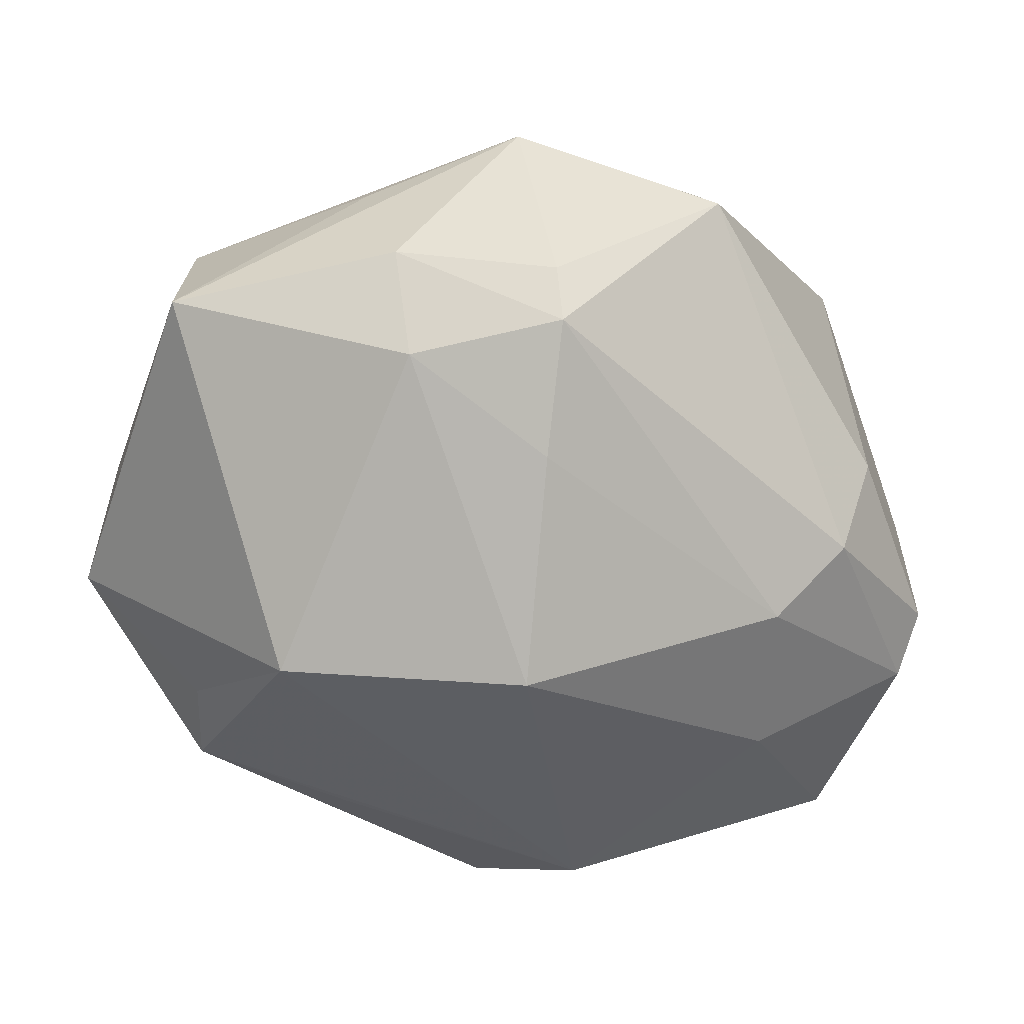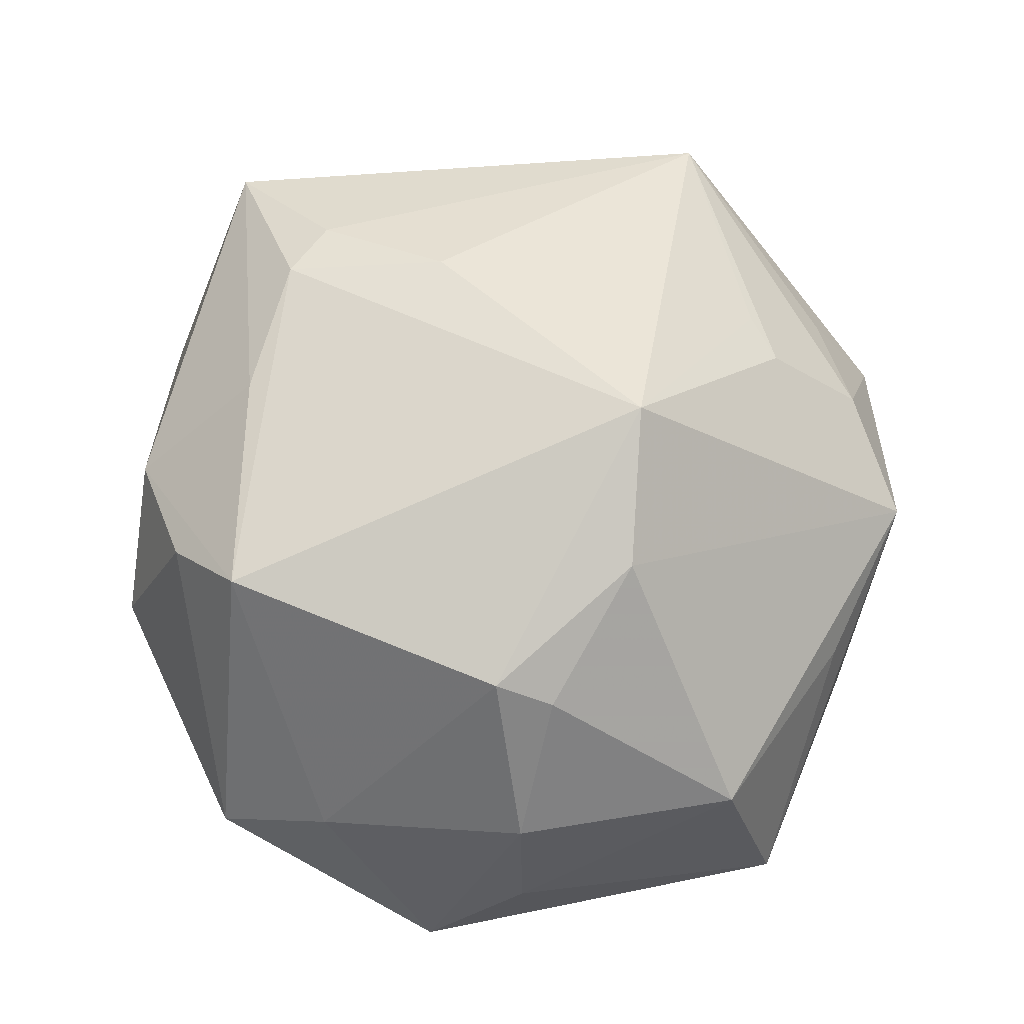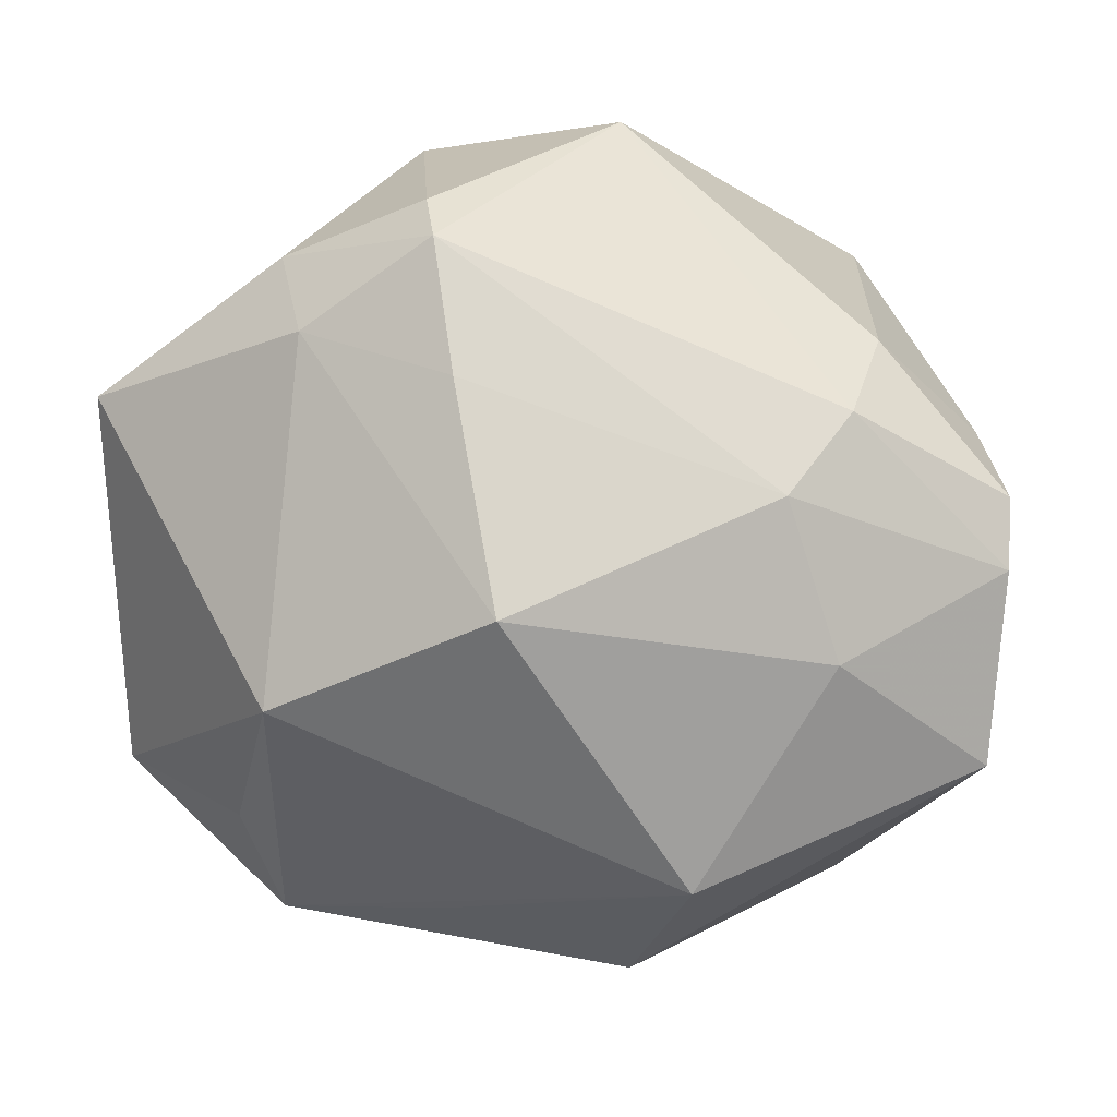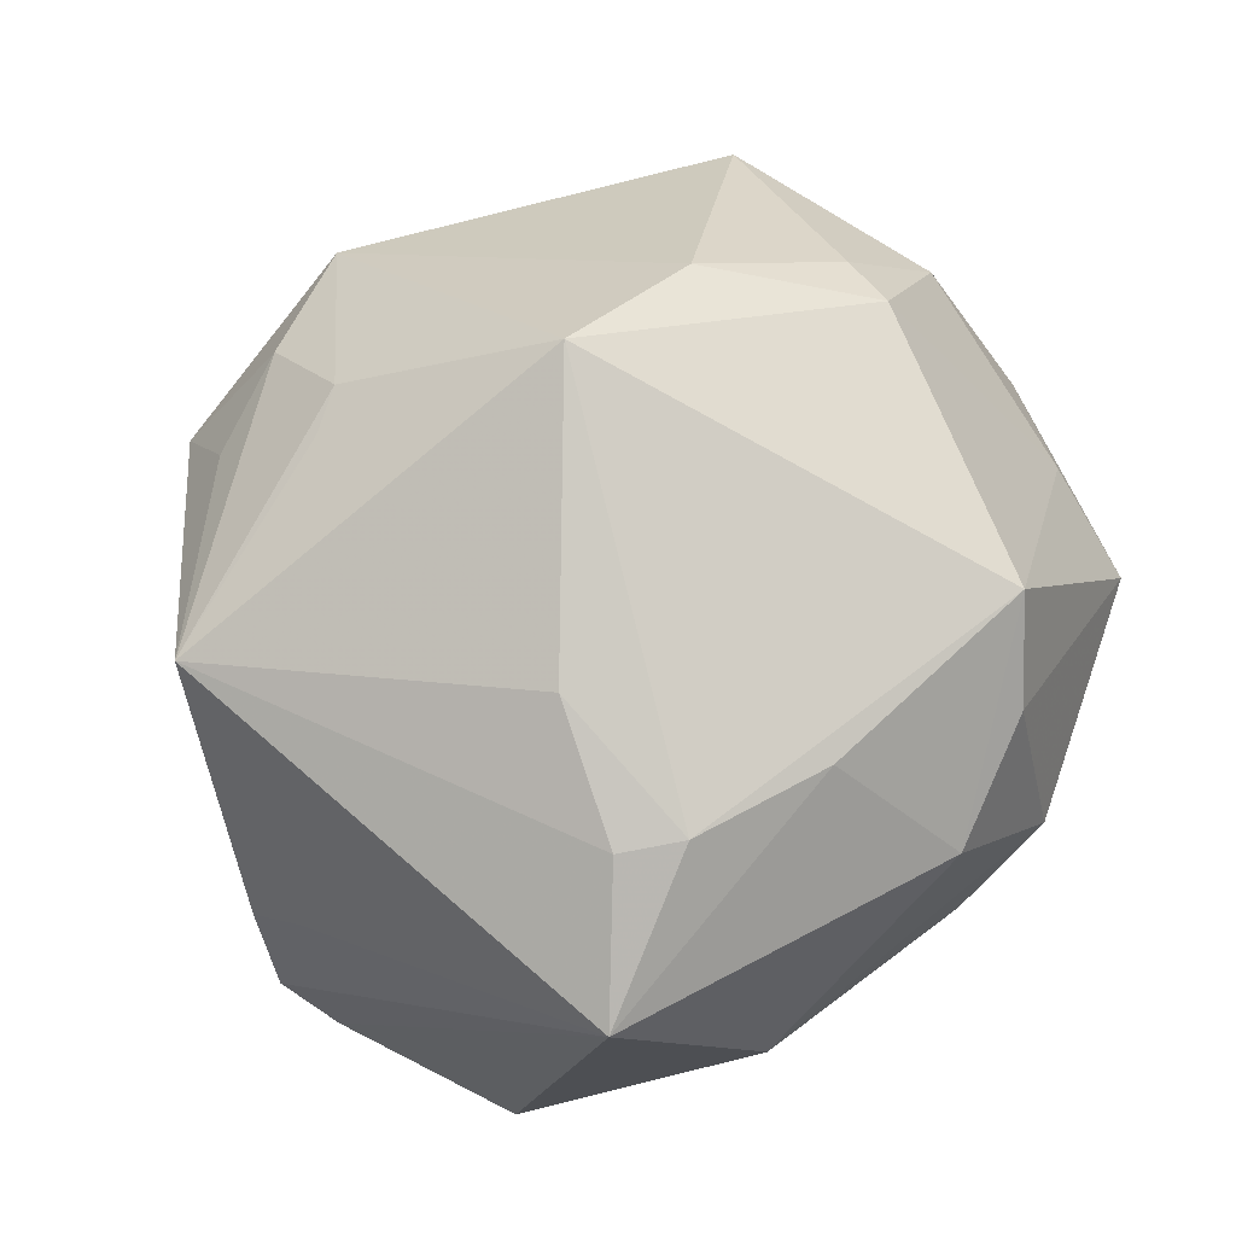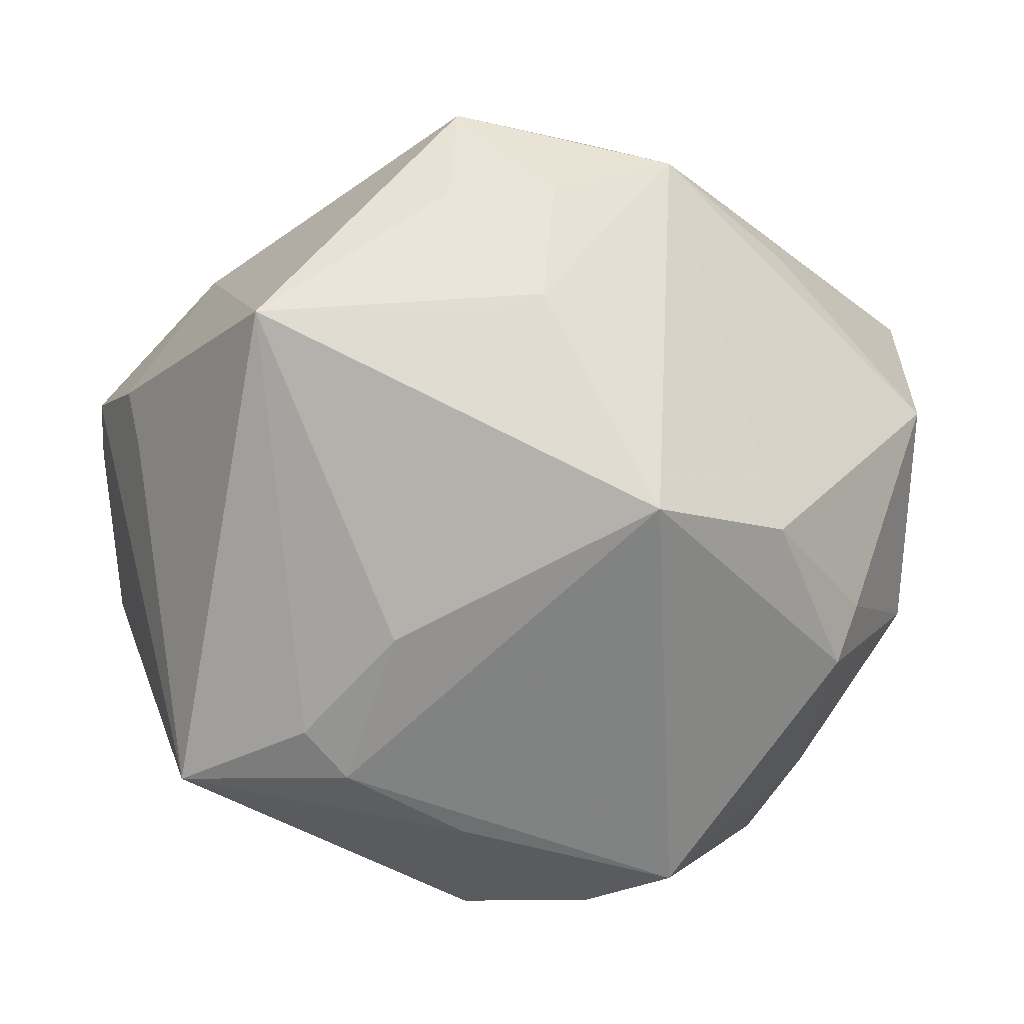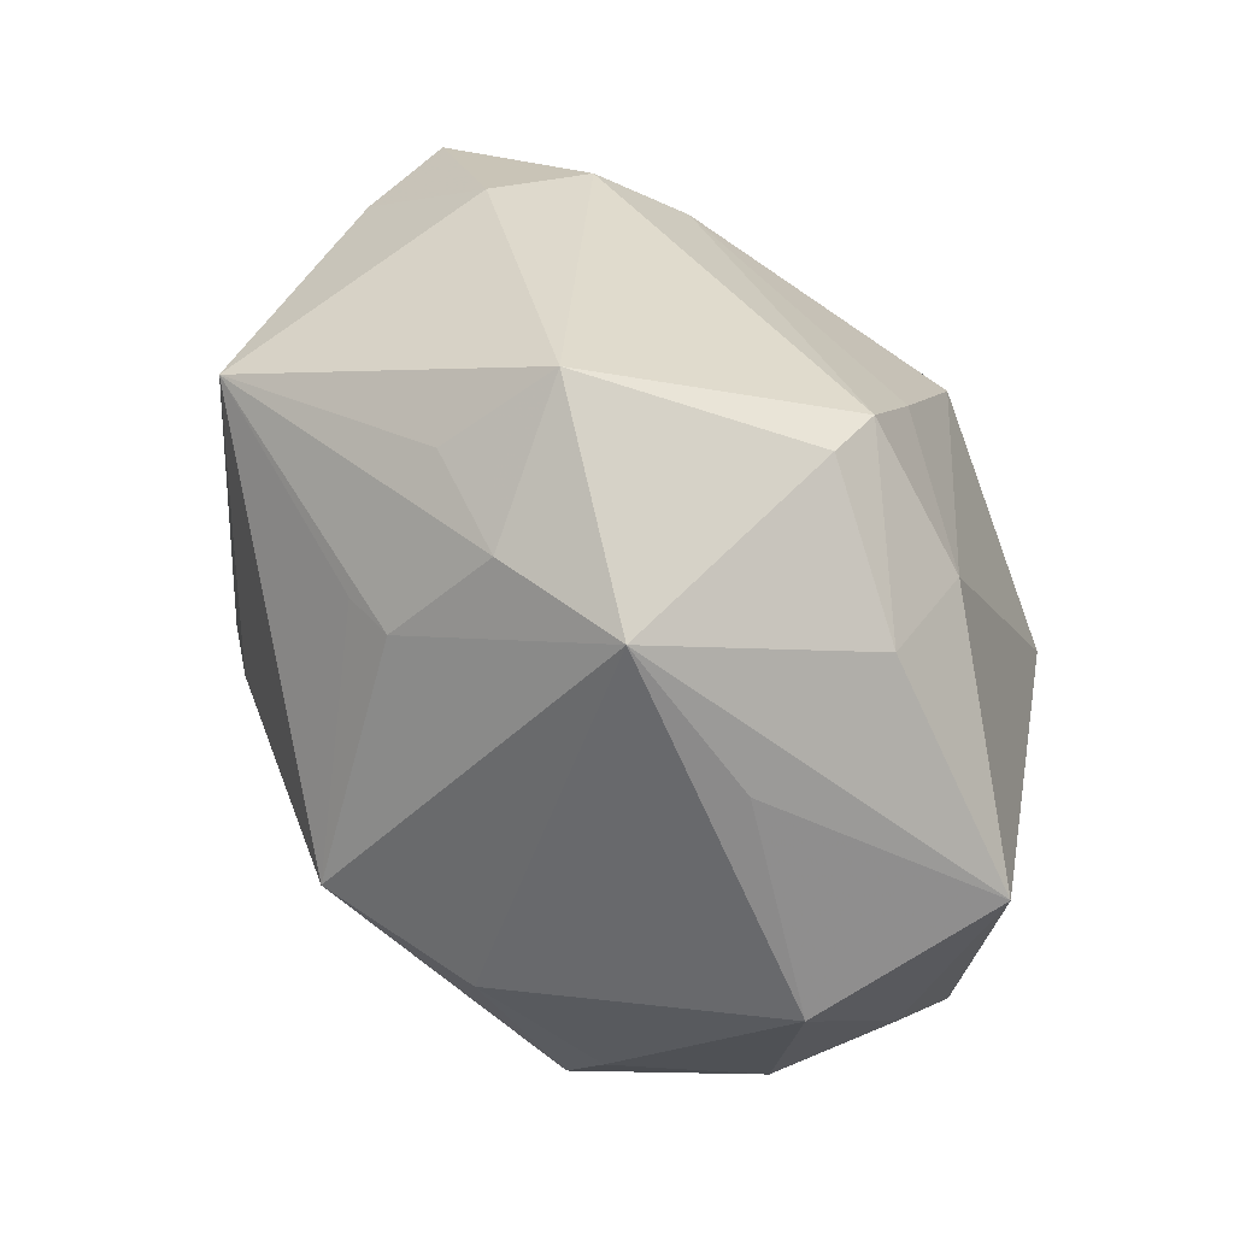
<metadata>
{"format":"obj","ext":"obj","renderer":"f3d","projection":"perspective","resolution":1024,"background":"white","views":[{"elev":-55.2,"azim":158.3,"up":"+Z"},{"elev":64.1,"azim":75.3,"up":"+Z"},{"elev":15.9,"azim":-171.9,"up":"+Y"},{"elev":73.8,"azim":-59.5,"up":"+Z"},{"elev":16.5,"azim":-7.5,"up":"+Y"},{"elev":68.7,"azim":55.6,"up":"+Y"}]}
</metadata>
<code>
v -0.007235 -0.0351 0.01498
v -0.0001893 0.005601 -0.03486
v -0.00959 -0.03213 -0.01844
v -0.02837 0.02026 -0.01705
v -0.005972 0.04237 0.001032
v -0.01517 -0.002089 0.02853
v 0.007304 -0.02636 -0.02061
v 0.00842 0.01135 0.03429
v 0.02807 -0.007737 0.02437
v 0.02105 -0.004954 -0.03019
v -0.004999 0.02733 0.02154
v 0.01177 -0.02918 0.02497
v 0.03941 0.0128 0.009226
v -0.02351 -0.01191 0.02554
v 0.02538 -0.0353 -0.0002913
v -0.02678 0.02738 0.0198
v -0.04105 -0.01209 -0.01524
v -0.02328 0.01421 -0.02342
v 0.001954 0.03697 0.0124
v 0.03793 -0.007942 0.01045
v -0.03517 -0.01838 0.01963
v -0.03906 0.01493 -0.0009996
v -0.007126 -0.03709 -0.003596
v -0.01962 -0.01647 0.02602
v 0.03971 -0.01784 -0.008191
v 0.004614 -0.03377 0.01911
v 0.02289 -0.02857 -0.01695
v 0.00785 0.03486 -0.01836
v -0.03821 0.01031 0.002902
v 0.01371 0.03841 0.008558
v -0.008452 -0.02312 0.02491
v 0.02578 0.02814 0.005576
v -0.03009 0.02461 -0.007601
v 0.02987 -0.0258 0.004346
v -0.0003031 0.02853 0.02097
v 0.02622 -0.01863 -0.01987
v 0.02335 0.03106 -0.009387
v -0.008026 0.03639 0.01092
v 0.005089 0.02401 -0.02473
v 0.02121 0.007117 0.02832
v -0.01603 -0.0208 -0.02753
v 0.04022 -0.008346 -0.001203
v -0.04214 0.01141 -0.01039
v -0.02721 -0.02911 0.001295
v 0.04141 0.01745 -0.008553
v 0.009341 0.03716 -0.01333
v 0.03035 -0.002887 0.02209
v -0.02807 -0.0005136 -0.02393
v -0.04226 0.005558 -0.01347
v 0.00161 -0.03985 0.002796
v 0.01981 0.02619 -0.01857
f 24 12 8
f 15 12 26
f 22 43 21
f 33 16 5
f 43 22 33
f 33 22 16
f 51 10 2
f 45 10 51
f 11 16 8
f 19 30 5
f 37 30 45
f 45 51 37
f 37 51 28
f 46 28 5
f 5 30 46
f 46 37 28
f 30 37 46
f 8 16 6
f 6 24 8
f 34 12 15
f 8 12 9
f 12 34 9
f 9 34 20
f 21 17 44
f 44 17 3
f 12 24 31
f 31 24 21
f 10 36 27
f 3 17 41
f 2 10 41
f 10 27 41
f 2 41 48
f 48 41 17
f 21 16 29
f 29 22 21
f 16 22 29
f 5 28 4
f 4 33 5
f 43 33 4
f 39 51 2
f 28 51 39
f 45 30 32
f 45 32 13
f 13 32 30
f 5 16 38
f 38 19 5
f 16 19 38
f 16 11 35
f 35 19 16
f 35 11 8
f 8 30 35
f 30 19 35
f 21 24 14
f 24 6 14
f 14 16 21
f 14 6 16
f 15 26 50
f 50 27 15
f 3 27 50
f 25 10 45
f 25 36 10
f 15 27 25
f 25 27 36
f 25 34 15
f 20 34 25
f 7 27 3
f 3 41 7
f 7 41 27
f 49 48 17
f 21 43 49
f 49 17 21
f 43 4 49
f 8 9 40
f 40 30 8
f 40 13 30
f 23 44 3
f 3 50 23
f 23 50 44
f 1 50 26
f 44 50 1
f 21 44 1
f 1 26 12
f 12 31 1
f 1 31 21
f 45 13 42
f 42 25 45
f 42 13 20
f 20 25 42
f 48 49 18
f 18 49 4
f 2 48 18
f 18 39 2
f 18 4 28
f 28 39 18
f 47 40 9
f 13 40 47
f 47 9 20
f 20 13 47

</code>
